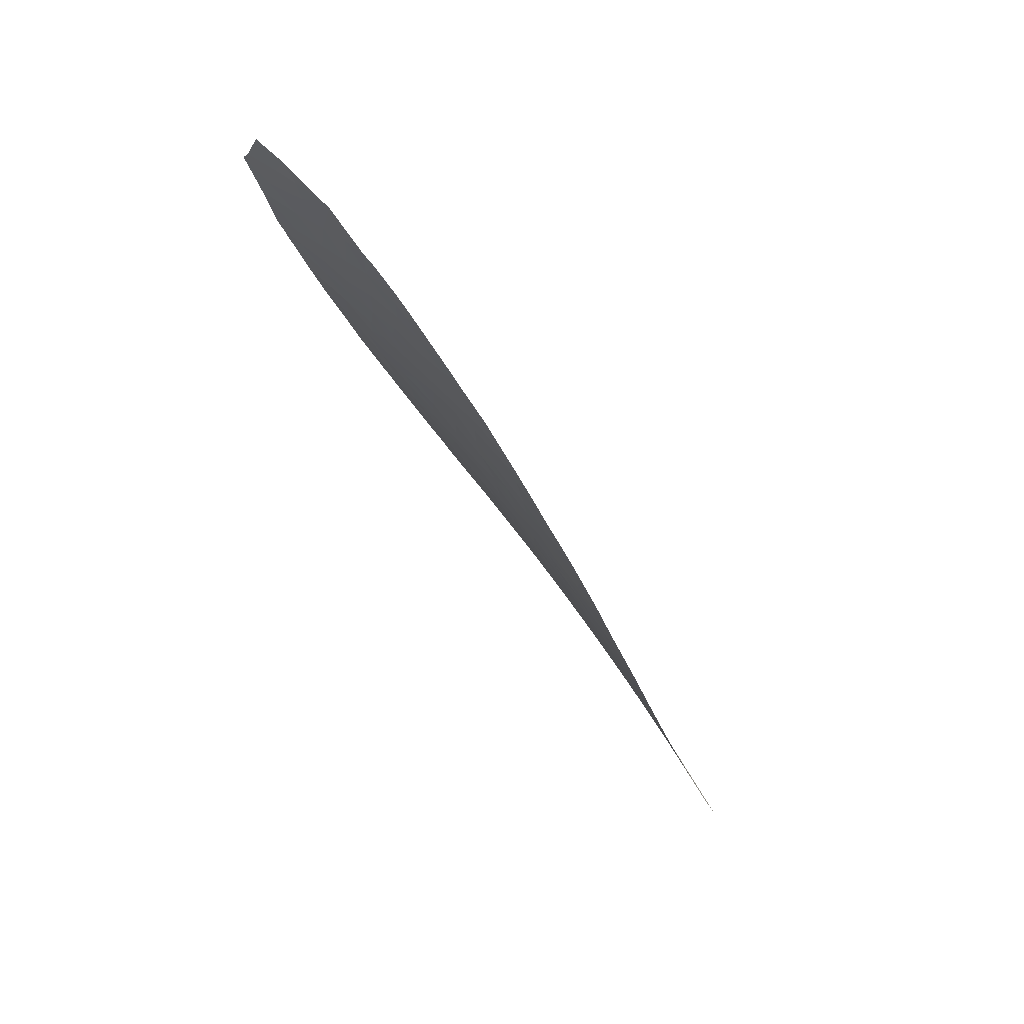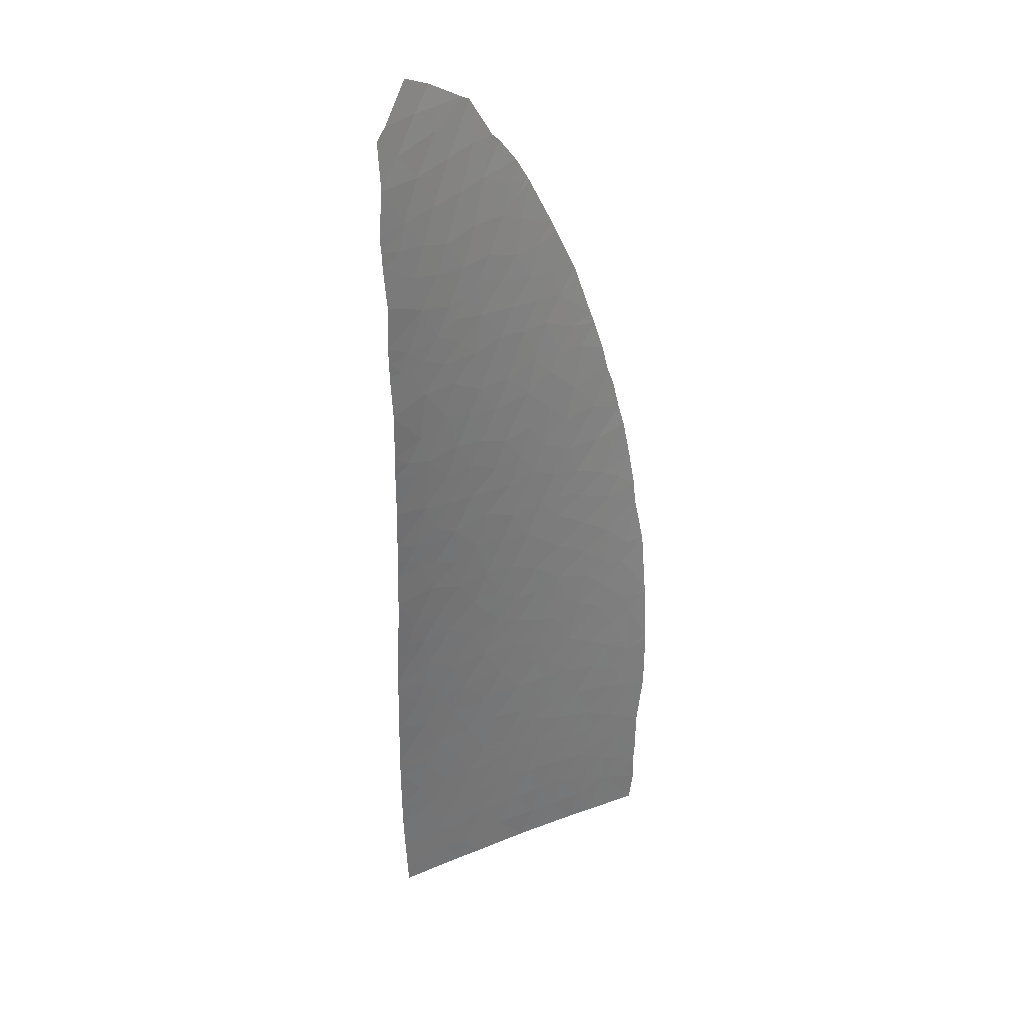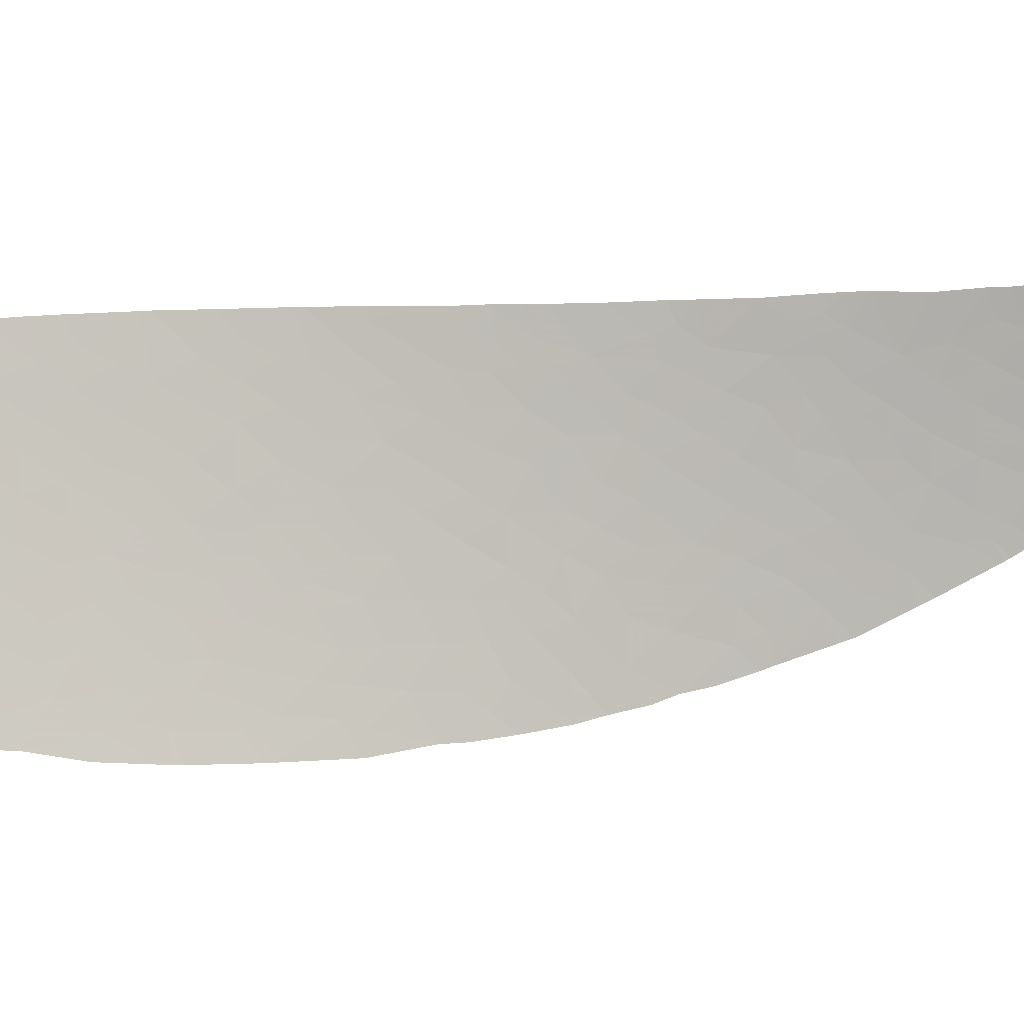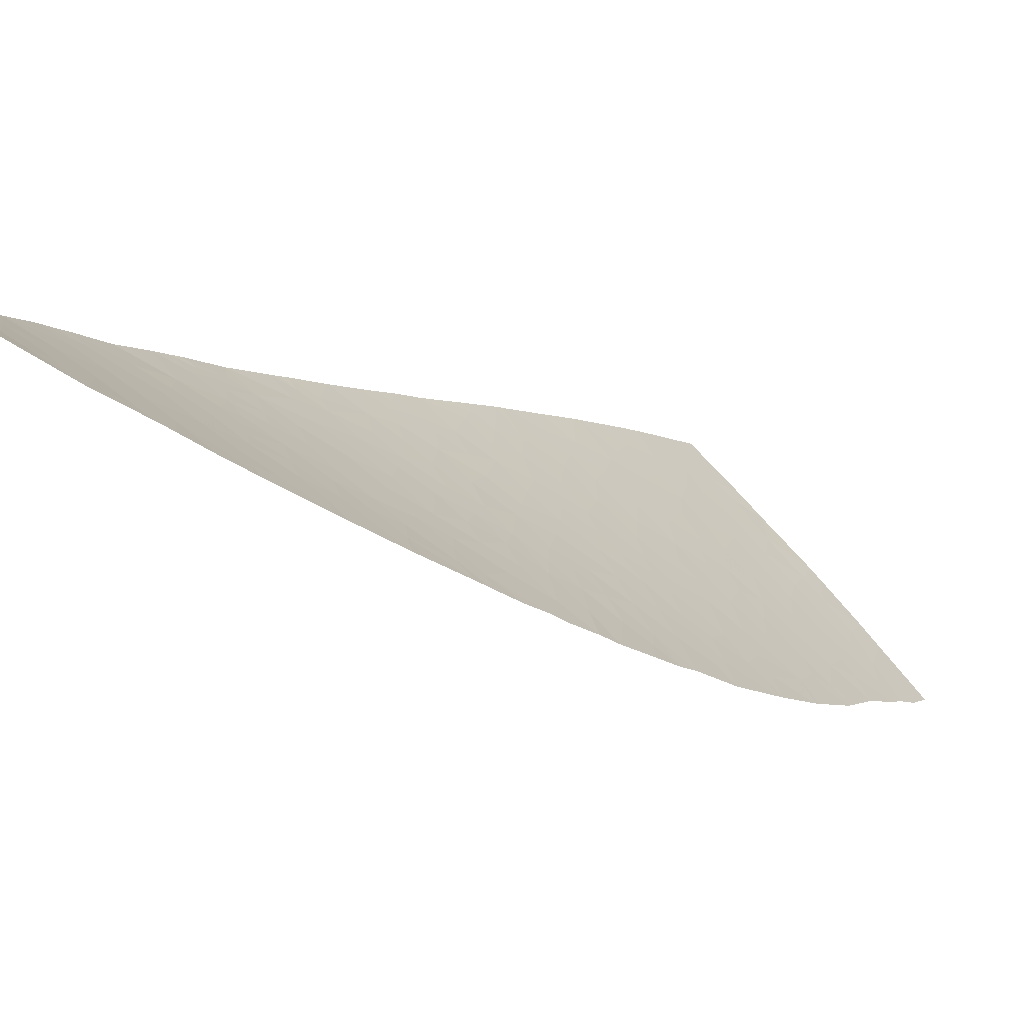
<metadata>
{"format":"obj","ext":"obj","renderer":"f3d","projection":"perspective","resolution":1024,"background":"white","views":[{"elev":59.3,"azim":12.5,"up":"+Z"},{"elev":14.7,"azim":-82.0,"up":"+Z"},{"elev":-44.8,"azim":-106.8,"up":"+Y"},{"elev":-8.8,"azim":12.2,"up":"+Y"}]}
</metadata>
<code>
v 11.63 16.31 -25.41
v 11.99 16.09 -25.55
v 12.03 15.86 -25.06
v 11.51 14.91 -21.26
v 11.49 14.66 -20.36
v 10.64 15.3 -20.49
v 12.3 14.38 -21.39
v 12.39 14.09 -20.66
v 12.22 14.71 -22.23
v 13.09 13.78 -21.38
v 13.19 13.44 -20.49
v 11.91 14.15 -19.6
v 12.58 13.57 -19.26
v 11.78 13.96 -18.52
v 12.74 13.25 -18.45
v 11.3 14.47 -19.2
v 10.54 14.92 -18.92
v 10.99 14.51 -18.52
v 11.42 13.98 -17.5
v 10.84 14.29 -17.16
v 11.09 14.3 -17.93
v 12.16 13.5 -17.71
v 11.61 13.7 -16.88
v 12.49 13.11 -17.01
v 10.65 14.64 -18.13
v 12.4 12.97 -16.01
v 13.12 12.61 -16.82
v 11.79 13.37 -15.87
v 10.93 13.99 -16.04
v 10.95 13.75 -14.8
v 11.83 13.2 -15.07
v 11.27 13.39 -13.88
v 11.9 13.04 -14.43
v 12.34 12.81 -14.9
v 12.16 13.02 -15.37
v 12.44 12.76 -15.02
v 13.61 12.17 -16.48
v 13.39 12.28 -16.18
v 14.18 12.13 -18.29
v 14.45 11.77 -17.54
v 13.72 12.32 -17.57
v 14.64 11.68 -17.86
v 16.63 11.28 -22.89
v 17.31 10.57 -22.57
v 17.01 10.7 -22
v 16.22 11.35 -21.86
v 16.6 10.84 -21.19
v 15.42 11.83 -21.12
v 16.28 10.99 -20.71
v 15.97 11.09 -20.08
v 15.26 11.64 -19.87
v 15.51 11.29 -19.28
v 15.21 11.59 -19.48
v 14.86 11.82 -19.28
v 15.31 11.39 -18.97
v 14.63 12.17 -19.95
v 13.95 12.48 -19.05
v 13.5 12.66 -18.36
v 13.11 12.79 -17.64
v 13.92 12.76 -20.06
v 13.3 13.01 -19.21
v 13.98 12.98 -21.04
v 14.48 12.44 -20.54
v 14.81 12.47 -21.6
v 15.45 12.07 -22.08
v 15 12.66 -22.77
v 14.37 12.99 -22.15
v 14.36 13.26 -22.98
v 13.7 13.6 -22.39
v 13.71 13.86 -23.2
v 14.35 13.54 -23.82
v 13.24 14.48 -23.91
v 13.9 14.17 -24.59
v 13.13 14.93 -24.93
v 12.87 14.44 -22.94
v 12.21 15 -23.11
v 12.62 14.99 -23.97
v 12.97 14.13 -22.23
v 11.47 15.34 -22.49
v 10.95 15.49 -21.78
v 11.18 15.7 -22.9
v 11.91 15.53 -23.93
v 10.82 15.8 -22.44
v 7.975 15.23 -12.19
v 7.517 15.63 -13.31
v 8.422 15.08 -13.06
v 8.767 14.79 -12.35
v 9.169 14.69 -13.51
v 9.059 14.67 -12.91
v 9.879 14.13 -12.71
v 10.1 14 -12.77
v 9.707 14.47 -14.23
v 8.784 15.1 -14.65
v 9.482 14.82 -15.43
v 10.13 14.6 -16.45
v 9.386 15.06 -16.39
v 8.619 15.41 -15.76
v 10.02 14.85 -17.23
v 9.296 15.3 -17.22
v 9.808 15.19 -18.11
v 9.722 15.55 -19.23
v 10.3 15.26 -19.55
v 8.299 15.68 -16.18
v 7.892 15.89 -16.05
v 7.685 15.78 -14.89
v 10.44 13.94 -13.88
v 11.01 13.54 -13.72
v 10.04 15.68 -20.4
v 9.822 15.99 -20.98
v 9.654 15.74 -19.75
v 9.327 15.98 -19.81
v 9.186 15.97 -19.46
v 14.74 16.16 -31.36
v 14.49 16.91 -32.5
v 13.99 16.81 -31.25
v 14.23 16.28 -30.56
v 13.46 16.72 -29.96
v 14.13 16.03 -29.77
v 14.02 15.86 -29.14
v 13.39 16.71 -29.79
v 13.55 15.96 -28.39
v 13.31 16.69 -29.59
v 14.18 15.33 -28.19
v 13.69 15.47 -27.48
v 13.04 16.1 -27.69
v 13.1 15.6 -26.59
v 13.92 14.98 -26.79
v 14.6 14.66 -27.46
v 14.64 14.26 -26.52
v 15.23 14.03 -27.28
v 14.98 14.76 -28.57
v 15.6 14.07 -28.26
v 15.62 14.49 -29.37
v 14.83 15.32 -29.6
v 16.49 13.64 -29.32
v 16.19 13.59 -28.46
v 16.76 13.11 -28.62
v 15.91 13.56 -27.68
v 16.43 13.03 -27.59
v 16.11 13.04 -26.8
v 16.95 12.41 -27.27
v 18.32 11.26 -27.85
v 17.88 11.91 -28.38
v 18.48 11.38 -28.61
v 18.69 11.63 -29.86
v 17.99 12.25 -29.56
v 17.69 12.77 -30.13
v 18.32 12.37 -30.73
v 17.77 12.95 -30.76
v 17.96 12.98 -31.3
v 16.94 14.68 -32.85
v 17.44 13.96 -32.38
v 16.78 14.4 -31.83
v 16.22 14.62 -31.07
v 17.07 13.71 -30.89
v 15.45 15.43 -31.23
v 16.15 15.08 -31.98
v 15.42 15.87 -32.17
v 15.42 16.18 -32.89
v 14.59 16.92 -32.72
v 14.72 16.94 -33.04
v 15.52 16.49 -33.78
v 16.15 15.47 -32.88
v 16.8 15.6 -34.64
v 16.04 16.3 -34.49
v 16.66 16.11 -35.45
v 19.35 13.54 -35.94
v 19.67 13.57 -36.74
v 19.4 13.89 -36.78
v 19.24 13.26 -35.09
v 18.57 14.01 -35.16
v 19.81 12.99 -35.87
v 17.08 15.54 -35.14
v 17.34 14.99 -34.48
v 17.76 14.92 -35.32
v 17.4 14.49 -33.5
v 16.79 15.18 -33.67
v 17.92 14.3 -34.31
v 17.87 13.85 -33.14
v 18.03 13.28 -32.21
v 18.51 13.23 -33.26
v 18.57 13.59 -34.24
v 19.25 12.85 -34.19
v 21.11 10.33 -33.24
v 20.75 10.93 -33.64
v 21.5 10.41 -34.41
v 21.17 10.9 -34.67
v 20.28 11.12 -32.85
v 20.66 11.42 -34.5
v 19.99 12.02 -34.17
v 20.42 11.37 -33.79
v 20.46 12.21 -35.75
v 20.63 12.43 -36.61
v 21.04 11.93 -36.55
v 22.11 10.62 -36.41
v 21.9 10.48 -35.6
v 21.02 11.37 -35.33
v 20.78 10.11 -31.81
v 20.38 10.56 -31.8
v 20.34 10.42 -31.34
v 20.28 10.03 -30.22
v 19.87 10.58 -30.43
v 20.02 10.77 -31.31
v 19.59 11.11 -30.99
v 19.82 11.16 -31.72
v 19.93 11.65 -33.19
v 19.53 11.82 -32.54
v 18.8 12.58 -32.47
v 19.09 11.59 -30.84
v 18.94 12.09 -31.65
v 19.44 10.33 -28.53
v 19.7 10.03 -28.48
v 19.42 10.54 -29.03
v 19.61 10.03 -28.23
v 19 10.75 -28.4
v 18.4 10.29 -25.17
v 18.18 10.31 -24.56
v 17.86 11.08 -25.98
v 17.57 11.01 -24.88
v 18.6 10.54 -26.59
v 19 10.09 -26.49
v 18.66 10.69 -27.2
v 18.14 11.18 -27.12
v 18.86 10.3 -26.68
v 19.03 10.09 -26.58
v 16.21 12.37 -25.17
v 16.67 11.78 -24.64
v 17.05 11.73 -25.57
v 15.52 12.78 -24.56
v 14.98 12.93 -23.57
v 14.79 13.5 -24.82
v 15.66 12.4 -23.75
v 15.81 12.05 -23.06
v 16.31 11.84 -23.81
v 17.1 11.18 -24.02
v 12.47 16.48 -27.49
v 13.03 16.36 -28.3
v 12.81 16.57 -28.34
v 15.53 17.04 -34.99
v 15.58 16.71 -34.37
v 15.21 17.01 -34.22
v 15.39 15.11 -30.34
v 16.35 14.11 -30.16
v 17.28 13.2 -30.16
v 17.08 13.13 -29.47
v 16.88 13.49 -29.89
v 15.85 17.05 -35.74
v 11.89 16.38 -26.06
v 12.4 15.82 -25.7
v 12.23 16.42 -26.89
v 12.52 15.54 -25.23
v 12.36 15.44 -24.64
v 12.88 15.45 -25.74
v 13.53 14.99 -25.95
v 15.46 13.19 -25.58
v 15.36 13.63 -26.54
v 16.58 12.39 -26.21
v 14.72 13.85 -25.6
v 13.99 14.44 -25.52
v 16.02 12.33 -24.51
v 19.02 10.09 -26.55
v 17.66 10.73 -24.27
v 17.79 10.43 -23.63
v 19.07 11.03 -29.35
v 20.22 10.02 -30.01
v 19.18 11.21 -30.12
v 20.78 10.11 -31.81
v 20.64 10.26 -31.81
v 21.44 10.8 -35.13
v 21.65 10.46 -34.93
v 20.49 11.87 -35.08
v 19.75 12.66 -35.01
v 19.39 12.32 -33.34
v 18.38 12.74 -31.8
v 18.49 14.49 -36.06
v 16.13 15.86 -33.71
v 17.52 13.65 -31.82
v 17.69 13.32 -31.46
v 17.35 12.57 -28.72
v 17.4 11.73 -26.57
v 17.74 11.7 -27.44
v 17.39 12.3 -28.12
v 17.02 12.7 -28.21
v 14.8 15.72 -30.46
v 16.43 17.08 -37.07
v 16.5 17.08 -37.24
v 16.55 17.03 -37.23
v 16.53 16.57 -36.19
v 17.07 16.09 -36.33
v 16.58 17 -37.22
v 17.76 15.71 -37.04
v 17.71 15.47 -36.41
v 17.16 15.71 -35.7
v 18.25 15.15 -36.96
v 8.047 15.88 -16.43
v 8.642 15.54 -16.48
v 8.63 15.86 -17.91
v 8.208 15.89 -16.87
v 9.303 15.82 -19.24
v 9.001 15.95 -19.02
v 10 15.53 -19.82
v 10.99 14.84 -19.74
v 10.27 14.26 -15.12
v 7.318 15.8 -13.66
v 8.052 15.44 -14.06
v 11.45 16.27 -24.97
v 11.03 16.19 -23.93
v 10.32 16.08 -22.22
v 10.43 16.1 -22.47
v 10.54 16.12 -22.76
f 1 2 3
f 4 5 6
f 4 7 5
f 7 8 5
f 9 7 4
f 7 10 8
f 8 11 13
f 13 12 8
f 8 12 5
f 12 13 14
f 15 14 13
f 16 14 18
f 18 17 16
f 14 19 21
f 19 20 21
f 19 14 22
f 22 23 19
f 23 22 24
f 18 14 21
f 21 25 18
f 20 25 21
f 17 18 25
f 20 19 23
f 27 26 24
f 26 28 23
f 23 24 26
f 28 29 23
f 29 28 30
f 28 31 30
f 33 32 30
f 30 31 33
f 34 35 36
f 27 37 38
f 39 40 41
f 39 42 40
f 43 44 45
f 46 43 45
f 46 45 47
f 48 46 49
f 46 47 49
f 50 51 49
f 51 48 49
f 52 53 51
f 52 51 50
f 51 53 54
f 53 52 54
f 55 54 52
f 54 56 51
f 54 39 57
f 39 58 57
f 59 27 24
f 60 56 57
f 56 54 57
f 11 60 61
f 61 13 11
f 62 60 11
f 60 57 61
f 58 15 61
f 61 57 58
f 61 15 13
f 62 63 60
f 65 64 66
f 64 67 66
f 48 64 65
f 64 62 67
f 62 64 63
f 64 48 63
f 66 67 68
f 68 69 70
f 68 70 71
f 70 72 71
f 72 73 71
f 72 74 73
f 72 75 77
f 75 76 77
f 74 72 77
f 78 9 75
f 9 79 76
f 79 9 4
f 4 80 79
f 79 81 82
f 82 76 79
f 83 81 79
f 84 85 86
f 87 84 86
f 88 89 86
f 89 87 86
f 90 88 92
f 92 91 90
f 92 93 94
f 95 94 96
f 97 94 93
f 99 98 96
f 98 95 96
f 95 98 20
f 98 99 100
f 100 17 25
f 17 101 102
f 104 103 97
f 104 97 105
f 97 93 105
f 30 32 107
f 107 106 30
f 108 109 6
f 111 110 112
f 114 113 115
f 113 116 115
f 116 117 115
f 118 119 120
f 121 122 119
f 122 120 119
f 119 123 121
f 121 124 125
f 124 126 125
f 127 126 124
f 127 128 129
f 129 128 130
f 132 131 133
f 134 133 131
f 135 136 133
f 136 132 133
f 136 135 137
f 139 138 136
f 136 137 139
f 140 138 139
f 141 140 139
f 142 143 144
f 145 144 146
f 144 143 146
f 146 147 148
f 148 145 146
f 148 149 150
f 151 152 153
f 154 153 155
f 154 156 157
f 156 158 157
f 159 160 161
f 161 162 159
f 159 163 158
f 164 165 166
f 168 167 169
f 170 171 167
f 167 168 172
f 164 173 174
f 173 175 174
f 173 164 166
f 176 177 174
f 174 178 176
f 176 179 152
f 152 151 176
f 177 176 151
f 152 179 180
f 182 181 179
f 179 178 182
f 183 181 182
f 178 171 182
f 171 170 182
f 170 183 182
f 184 185 186
f 185 187 186
f 185 184 188
f 190 189 191
f 189 187 185
f 185 191 189
f 191 185 188
f 193 192 172
f 172 168 193
f 194 192 193
f 194 195 197
f 195 196 197
f 199 198 200
f 201 202 200
f 200 198 201
f 203 202 204
f 204 205 203
f 199 203 205
f 202 203 200
f 203 199 200
f 205 188 199
f 206 190 191
f 191 188 206
f 188 207 206
f 180 181 208
f 188 205 207
f 205 209 210
f 210 207 205
f 210 209 148
f 210 208 207
f 212 211 213
f 214 211 212
f 211 215 213
f 216 217 219
f 219 218 216
f 218 220 216
f 220 221 216
f 220 218 223
f 223 222 220
f 223 142 222
f 225 224 222
f 225 222 214
f 222 215 214
f 227 226 228
f 229 230 231
f 230 71 231
f 230 68 71
f 68 230 66
f 229 232 230
f 230 232 233
f 233 66 230
f 234 233 232
f 234 227 235
f 43 234 235
f 236 237 125
f 236 238 237
f 237 121 125
f 122 237 238
f 239 240 241
f 165 240 239
f 241 240 162
f 162 161 241
f 133 134 242
f 154 243 242
f 243 133 242
f 243 154 155
f 133 243 135
f 244 147 245
f 155 149 244
f 149 147 244
f 149 148 147
f 135 246 245
f 243 155 246
f 246 135 243
f 155 244 246
f 244 245 246
f 165 239 247
f 247 166 165
f 249 248 250
f 250 126 249
f 2 1 248
f 2 248 249
f 249 251 3
f 252 82 3
f 252 74 77
f 77 82 252
f 74 253 254
f 253 126 254
f 74 252 251
f 252 3 251
f 253 249 126
f 74 251 253
f 251 249 253
f 255 256 140
f 226 255 257
f 255 140 257
f 255 226 229
f 256 255 258
f 258 129 256
f 231 255 229
f 74 259 73
f 231 73 258
f 73 259 258
f 258 259 129
f 255 231 258
f 71 73 231
f 226 260 229
f 229 260 232
f 260 234 232
f 260 226 227
f 227 234 260
f 235 227 219
f 227 228 219
f 228 226 257
f 224 261 221
f 261 224 225
f 224 220 222
f 220 224 221
f 219 228 218
f 263 262 217
f 262 219 217
f 235 262 263
f 262 235 219
f 215 211 214
f 144 145 264
f 264 215 144
f 145 148 209
f 265 212 213
f 213 202 265
f 264 213 215
f 209 205 204
f 209 266 145
f 202 266 204
f 266 209 204
f 201 265 202
f 266 264 145
f 264 266 202
f 202 213 264
f 267 268 199
f 187 189 197
f 269 187 197
f 187 269 270
f 269 197 196
f 269 196 270
f 186 187 270
f 199 188 184
f 184 267 199
f 189 190 271
f 271 197 189
f 190 272 271
f 272 192 271
f 192 194 197
f 271 192 197
f 208 273 207
f 273 190 206
f 206 207 273
f 183 190 273
f 181 183 273
f 273 208 181
f 181 180 179
f 274 148 150
f 150 180 274
f 163 177 151
f 175 171 178
f 179 176 178
f 174 175 178
f 272 190 183
f 183 170 272
f 192 272 172
f 170 167 172
f 172 272 170
f 171 275 167
f 275 169 167
f 175 275 171
f 164 177 276
f 276 165 164
f 177 163 276
f 162 240 165
f 159 158 160
f 113 114 158
f 114 160 158
f 156 113 158
f 156 154 242
f 163 157 158
f 151 153 157
f 157 163 151
f 153 154 157
f 152 180 277
f 155 277 278
f 277 180 278
f 153 152 277
f 277 155 153
f 149 155 278
f 278 150 149
f 278 180 150
f 148 274 210
f 274 208 210
f 274 180 208
f 147 146 279
f 279 245 147
f 146 143 279
f 245 279 137
f 215 142 144
f 142 215 222
f 280 218 228
f 280 228 257
f 257 141 280
f 281 142 223
f 281 223 280
f 223 218 280
f 281 280 141
f 141 282 281
f 282 143 281
f 279 283 137
f 282 141 283
f 283 279 282
f 143 282 279
f 142 281 143
f 141 139 283
f 139 137 283
f 141 257 140
f 256 130 138
f 138 140 256
f 245 137 135
f 123 119 131
f 119 134 131
f 136 138 132
f 132 138 130
f 130 128 132
f 128 131 132
f 130 256 129
f 129 259 127
f 259 254 127
f 254 126 127
f 259 74 254
f 236 125 250
f 125 126 250
f 121 123 124
f 124 123 127
f 123 128 127
f 121 237 122
f 128 123 131
f 134 119 118
f 116 113 284
f 134 118 284
f 118 116 284
f 117 116 118
f 118 120 117
f 156 242 284
f 284 113 156
f 242 134 284
f 285 286 287
f 166 247 288
f 289 166 288
f 289 288 290
f 288 287 290
f 288 247 285
f 285 287 288
f 289 290 291
f 291 292 289
f 292 175 293
f 293 289 292
f 275 294 169
f 292 294 275
f 275 175 292
f 294 292 291
f 175 173 293
f 173 166 293
f 293 166 289
f 177 164 174
f 163 159 276
f 159 162 276
f 276 162 165
f 268 198 199
f 267 198 268
f 295 103 104
f 97 103 296
f 297 99 298
f 99 296 298
f 296 295 298
f 103 295 296
f 110 101 112
f 112 299 300
f 299 101 300
f 101 299 112
f 110 108 301
f 108 6 301
f 101 110 301
f 102 101 301
f 301 6 102
f 110 111 108
f 111 109 108
f 302 17 102
f 102 6 302
f 98 100 25
f 25 20 98
f 300 101 100
f 100 297 300
f 101 17 100
f 100 99 297
f 20 29 95
f 97 296 96
f 96 94 97
f 99 96 296
f 92 94 303
f 94 95 303
f 95 29 303
f 303 30 106
f 106 92 303
f 303 29 30
f 88 93 92
f 89 88 90
f 87 89 90
f 85 304 305
f 305 86 85
f 93 88 305
f 88 86 305
f 105 93 305
f 304 105 305
f 92 106 91
f 107 91 106
f 69 10 78
f 306 3 82
f 82 307 306
f 75 9 76
f 76 82 77
f 72 70 75
f 70 69 75
f 69 78 75
f 69 68 67
f 62 10 69
f 69 67 62
f 10 62 11
f 56 60 63
f 63 48 56
f 48 51 56
f 46 48 65
f 43 46 233
f 46 65 233
f 66 233 65
f 234 43 233
f 43 235 44
f 235 263 44
f 54 55 39
f 55 42 39
f 27 59 41
f 59 58 41
f 58 39 41
f 40 37 41
f 37 27 41
f 15 58 59
f 36 35 26
f 38 36 26
f 26 27 38
f 35 34 31
f 31 34 33
f 26 35 28
f 31 28 35
f 20 23 29
f 14 15 22
f 22 15 59
f 59 24 22
f 12 14 16
f 11 8 10
f 7 9 78
f 78 10 7
f 5 302 6
f 12 16 302
f 302 5 12
f 16 17 302
f 80 4 6
f 83 79 80
f 308 83 80
f 308 80 109
f 80 6 109
f 308 309 83
f 307 82 81
f 81 310 307
f 83 310 81
f 310 83 309
f 1 3 306
f 2 249 3

</code>
